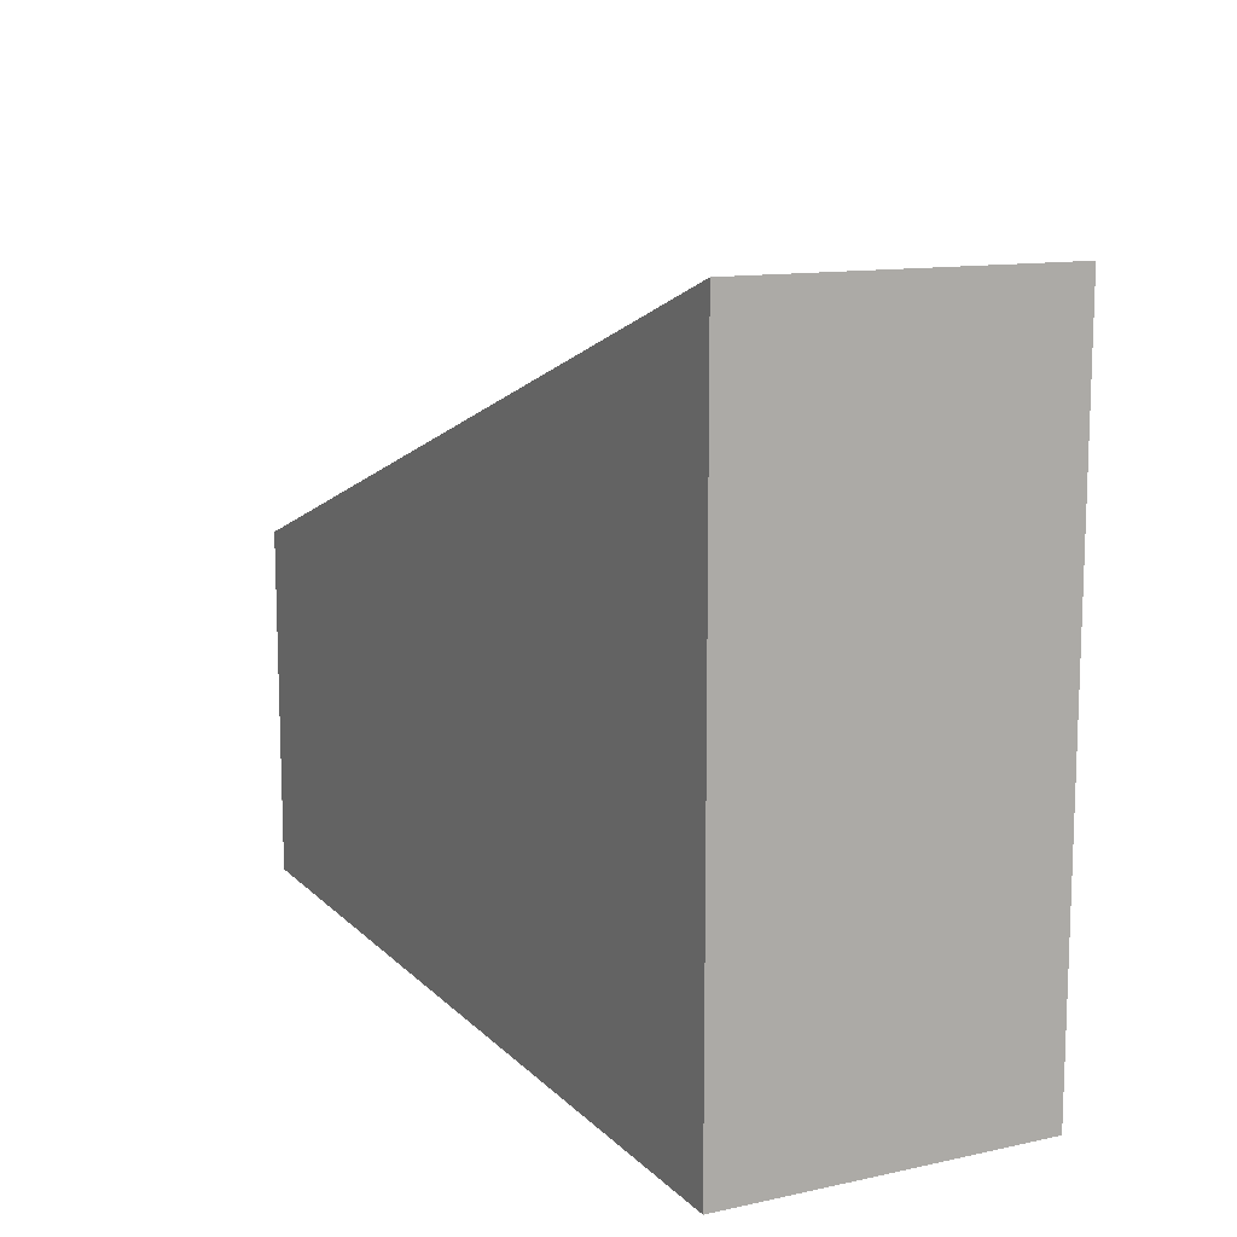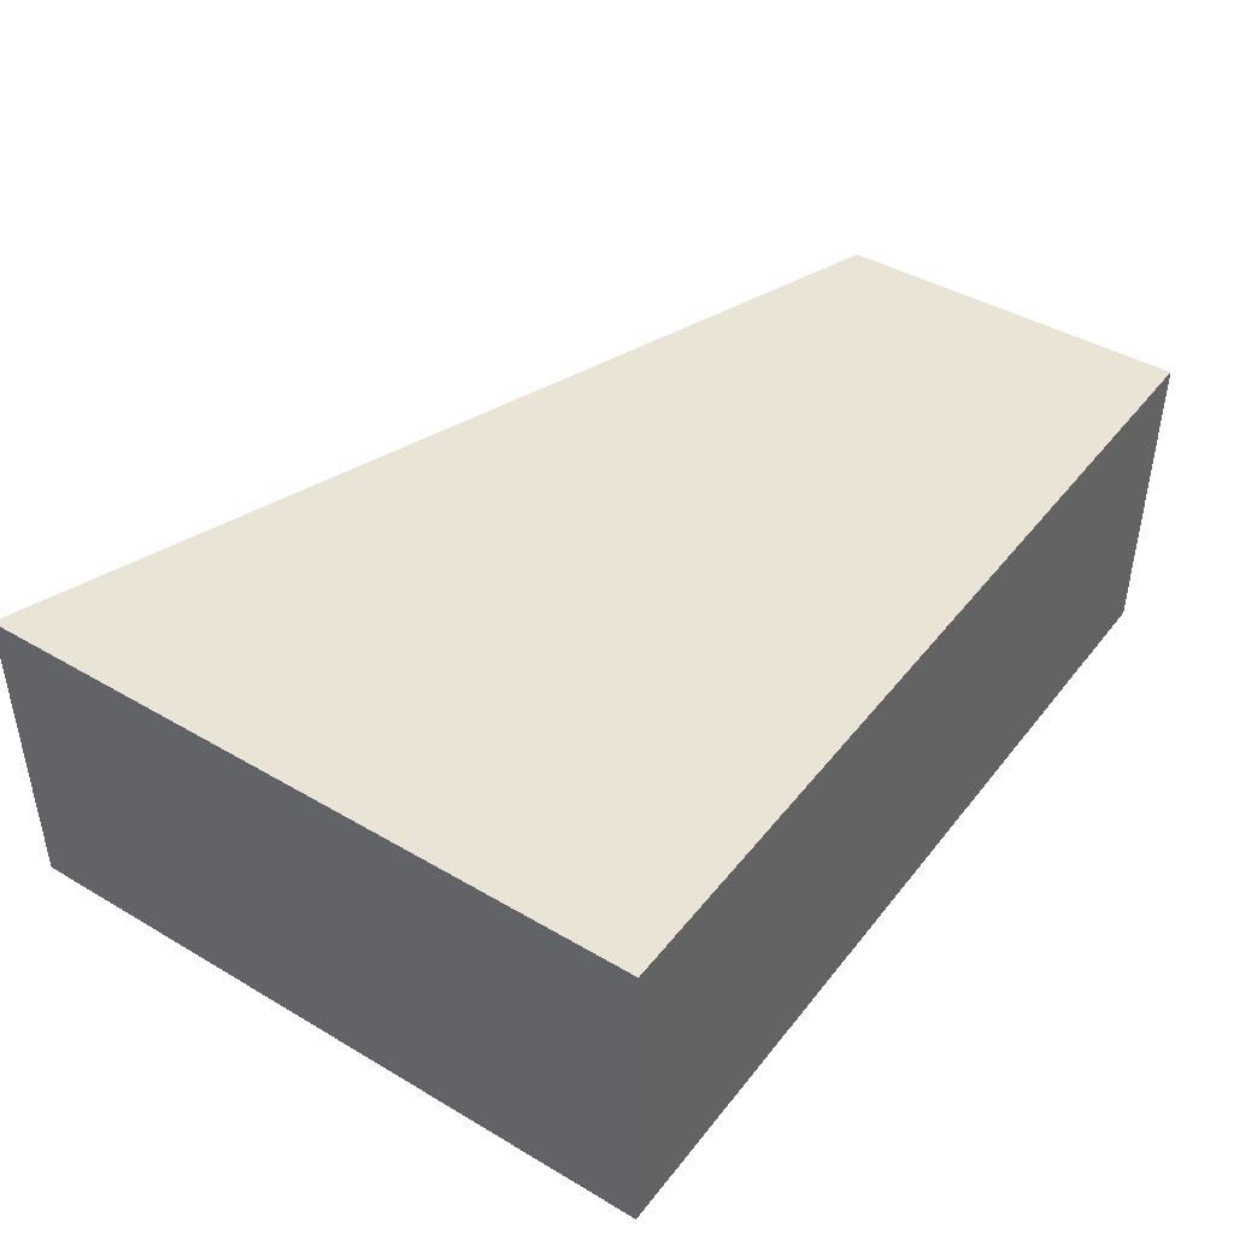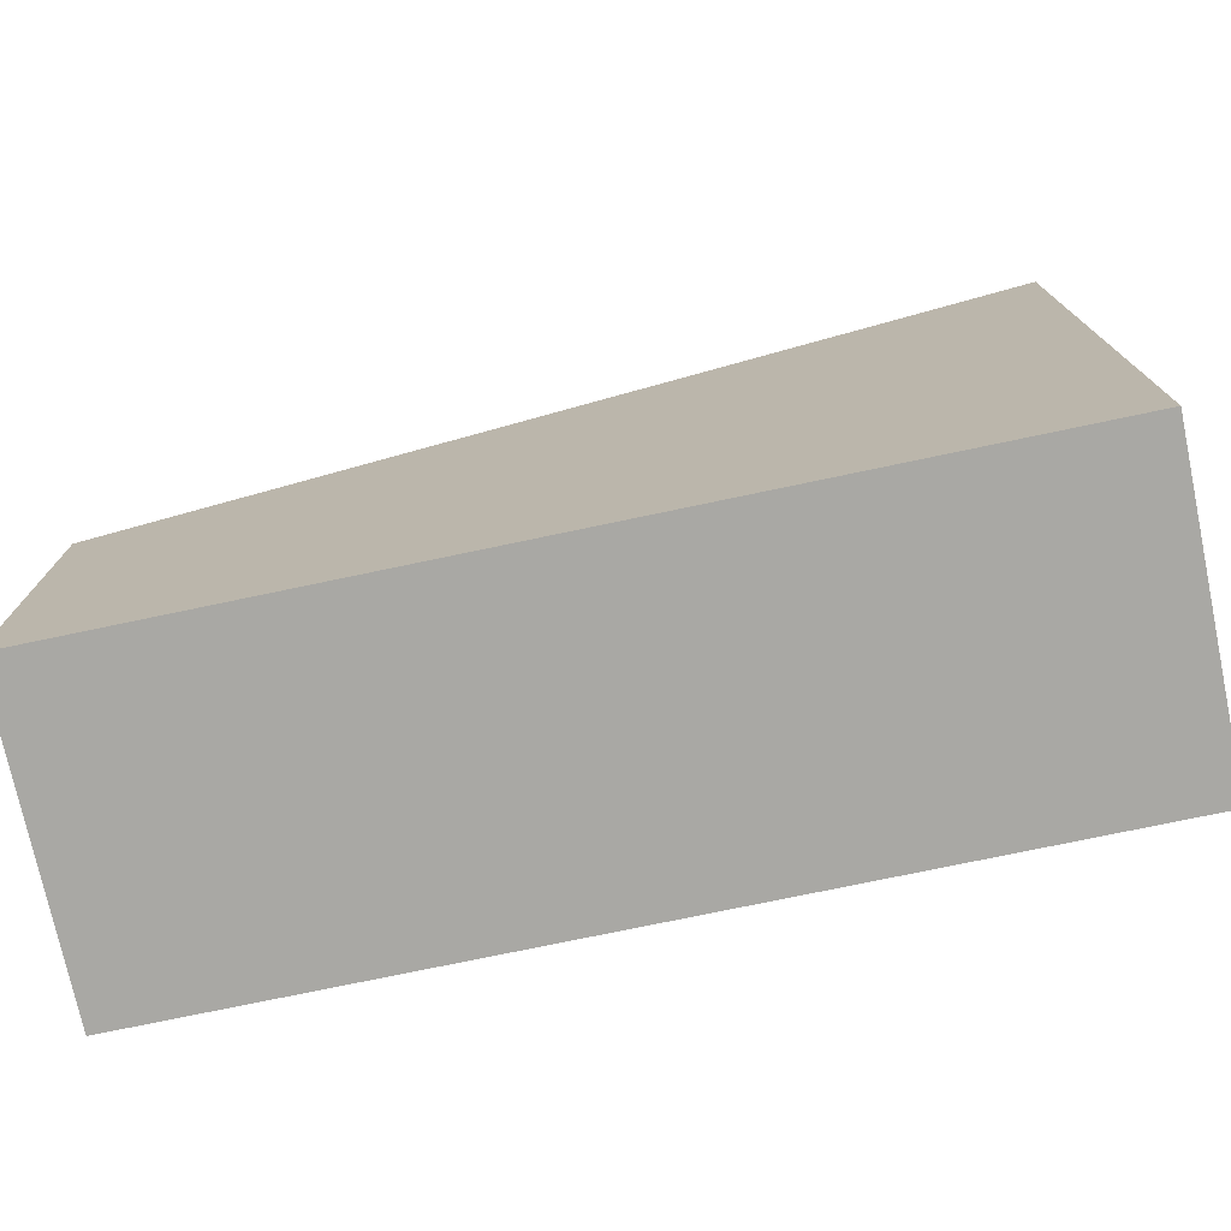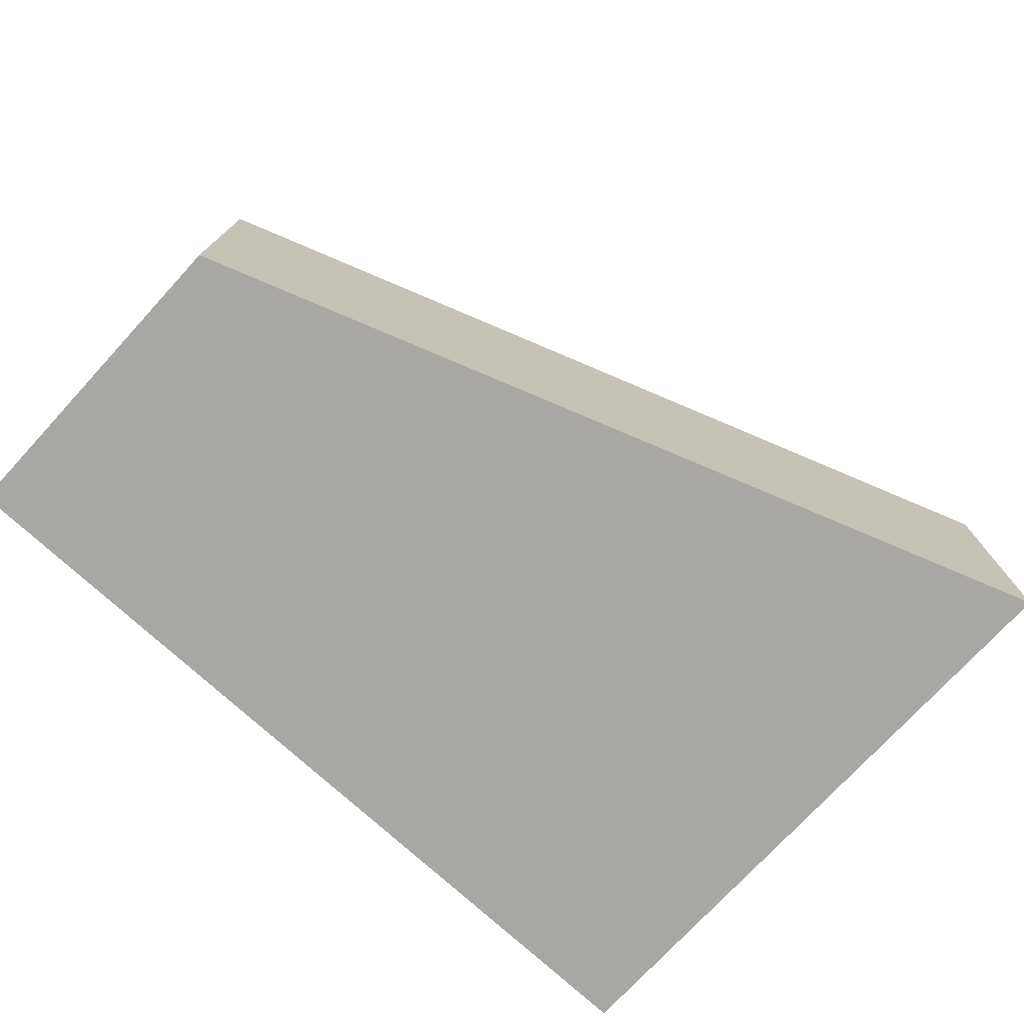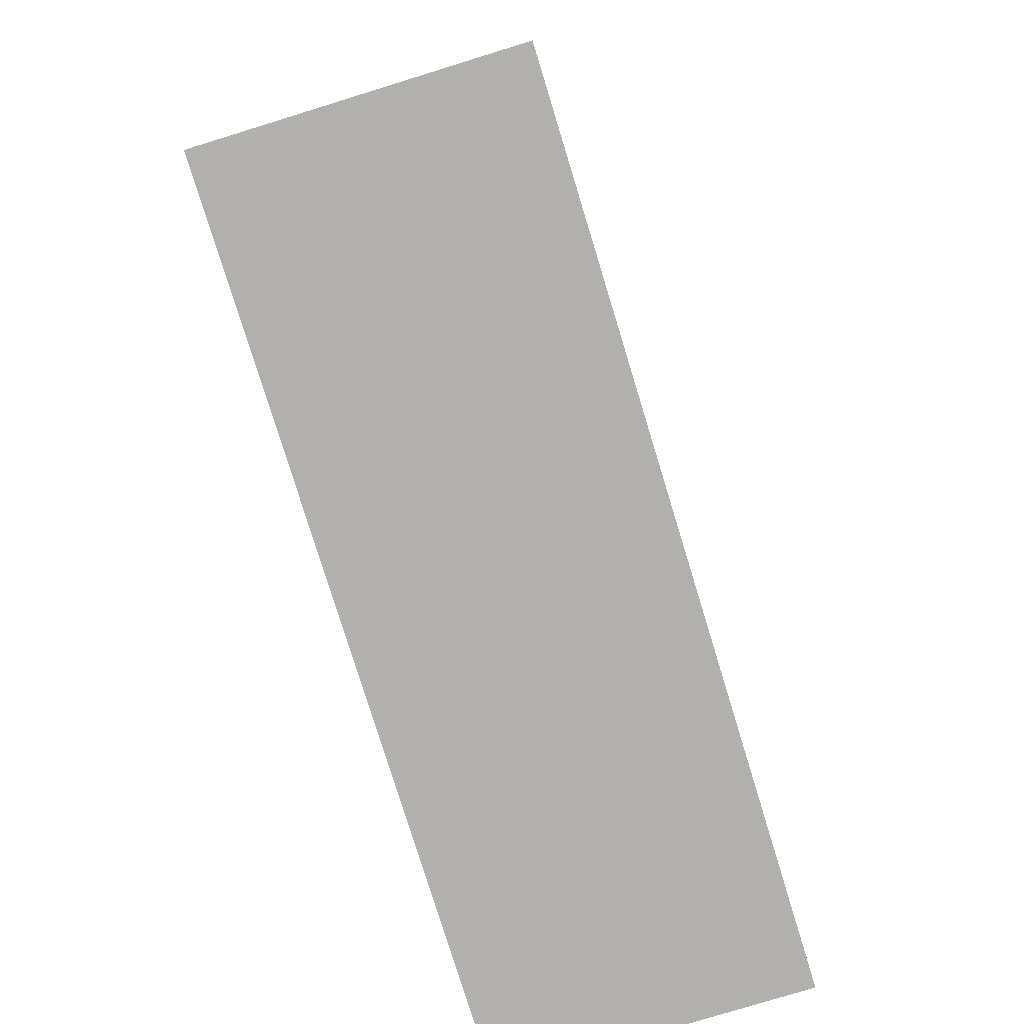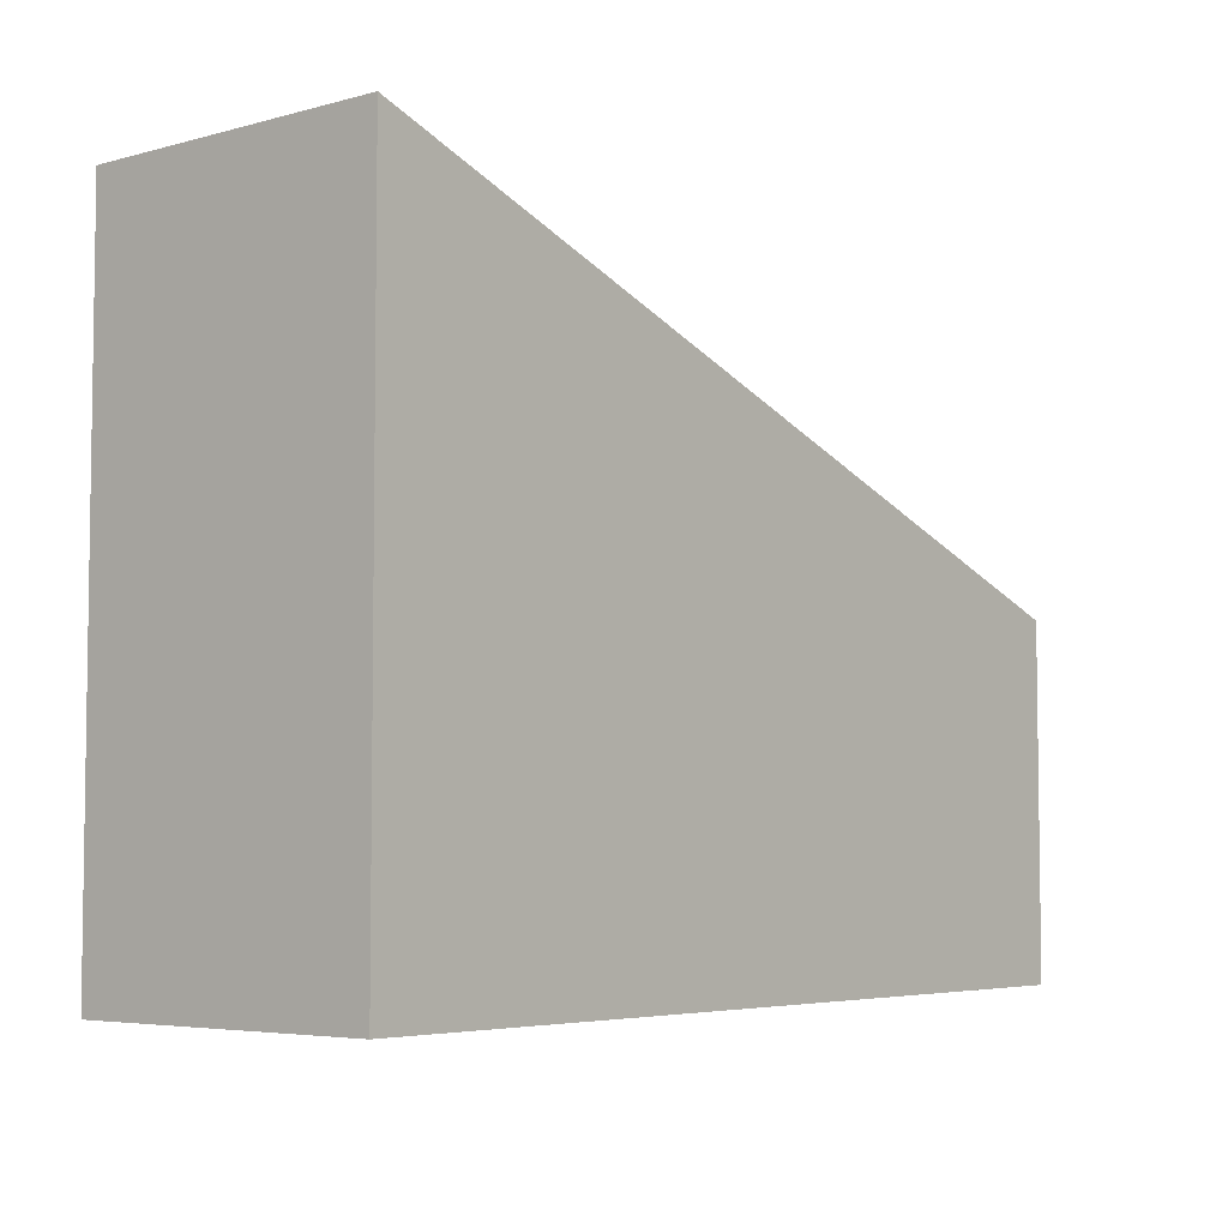
<metadata>
{"format":"obj","ext":"obj","renderer":"f3d","projection":"perspective","resolution":1024,"background":"white","views":[{"elev":12.3,"azim":63.5,"up":"+Z"},{"elev":42.6,"azim":125.0,"up":"+Y"},{"elev":-75.0,"azim":11.9,"up":"+Z"},{"elev":-74.8,"azim":-42.6,"up":"+Y"},{"elev":-78.7,"azim":107.1,"up":"+Z"},{"elev":-5.1,"azim":129.9,"up":"+Z"}]}
</metadata>
<code>
g Mesh1 Model
v -132.9 0 -104.3
v 116.9 0 -104.3
v 116.9 0 81.16
v -132.9 0 -7.345
f 1 2 3 4
v -132.9 87 -104.3
v 116.9 87 -104.3
f 2 1 5 6
v -132.9 87 -7.345
f 1 4 7 5
v 116.9 87 81.16
f 4 3 8 7
f 3 2 6 8
f 6 5 7 8

</code>
